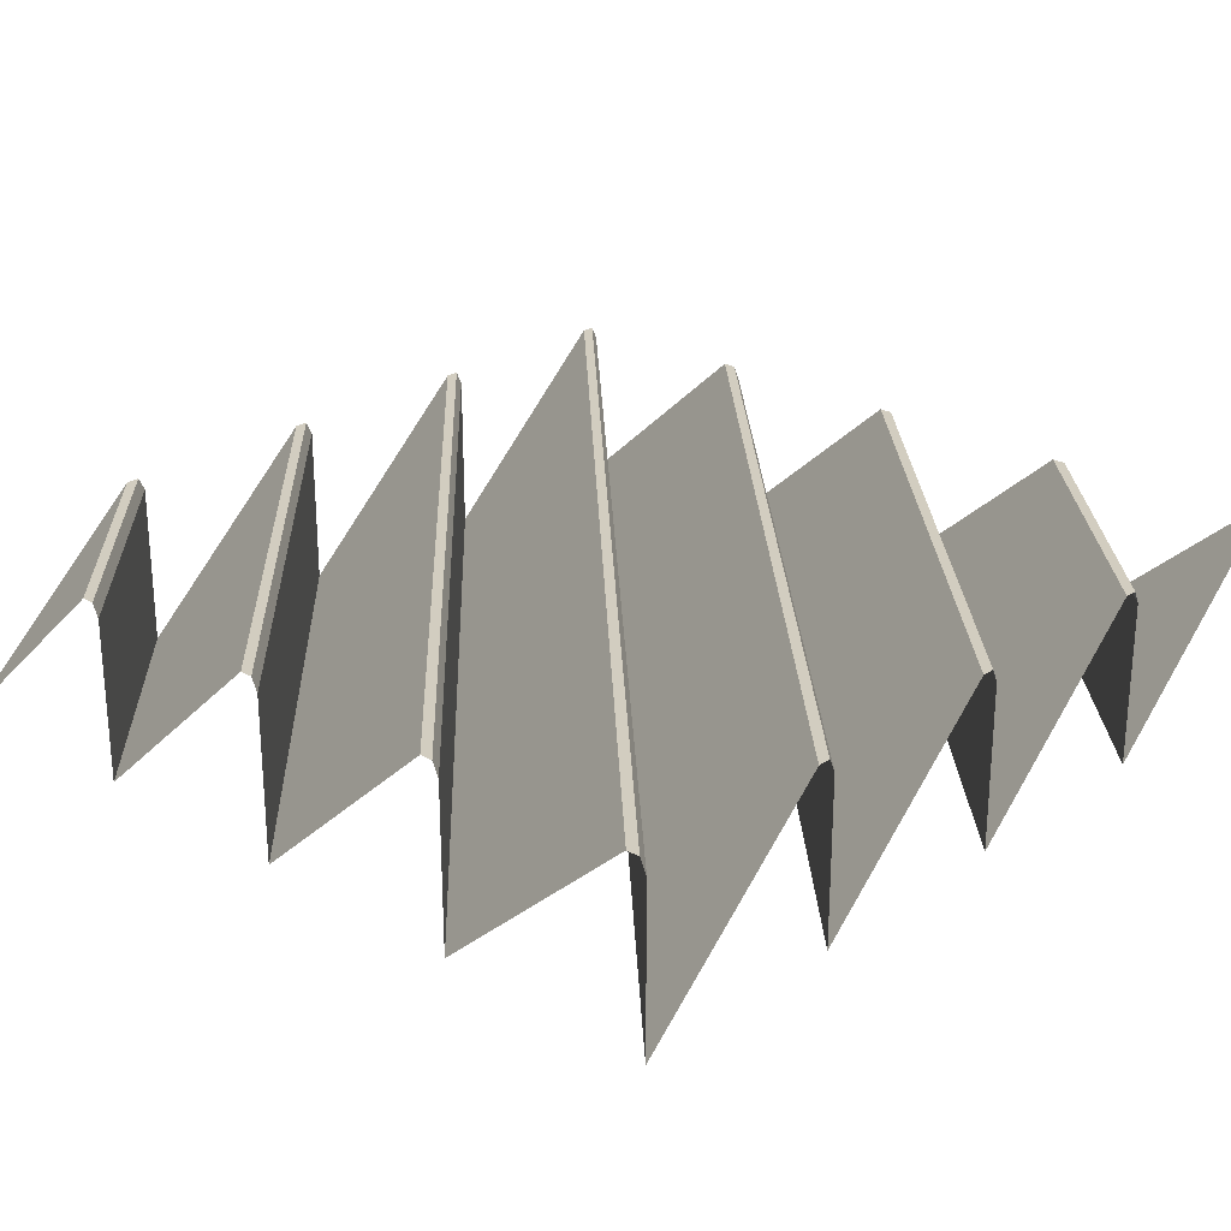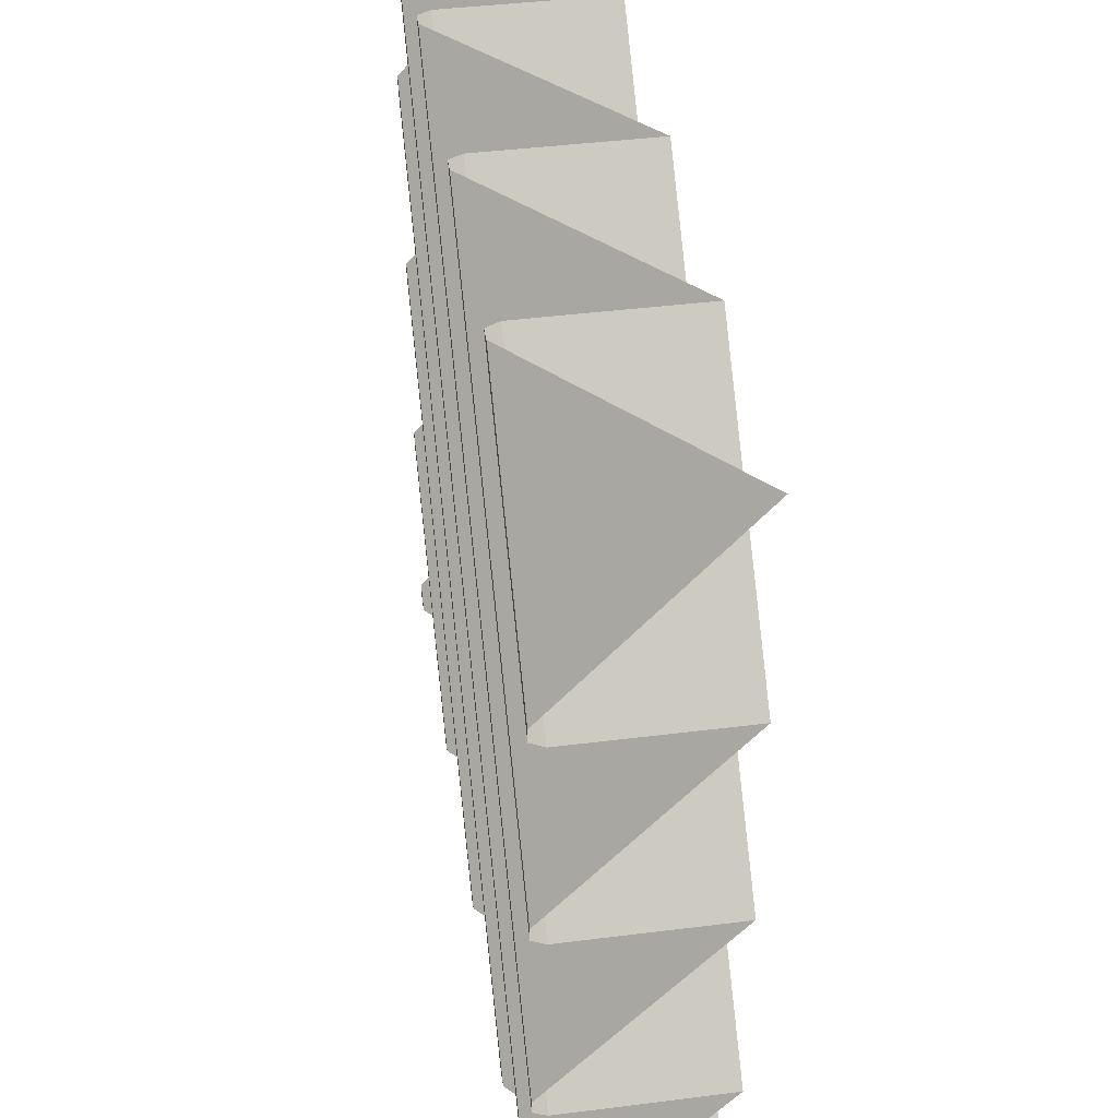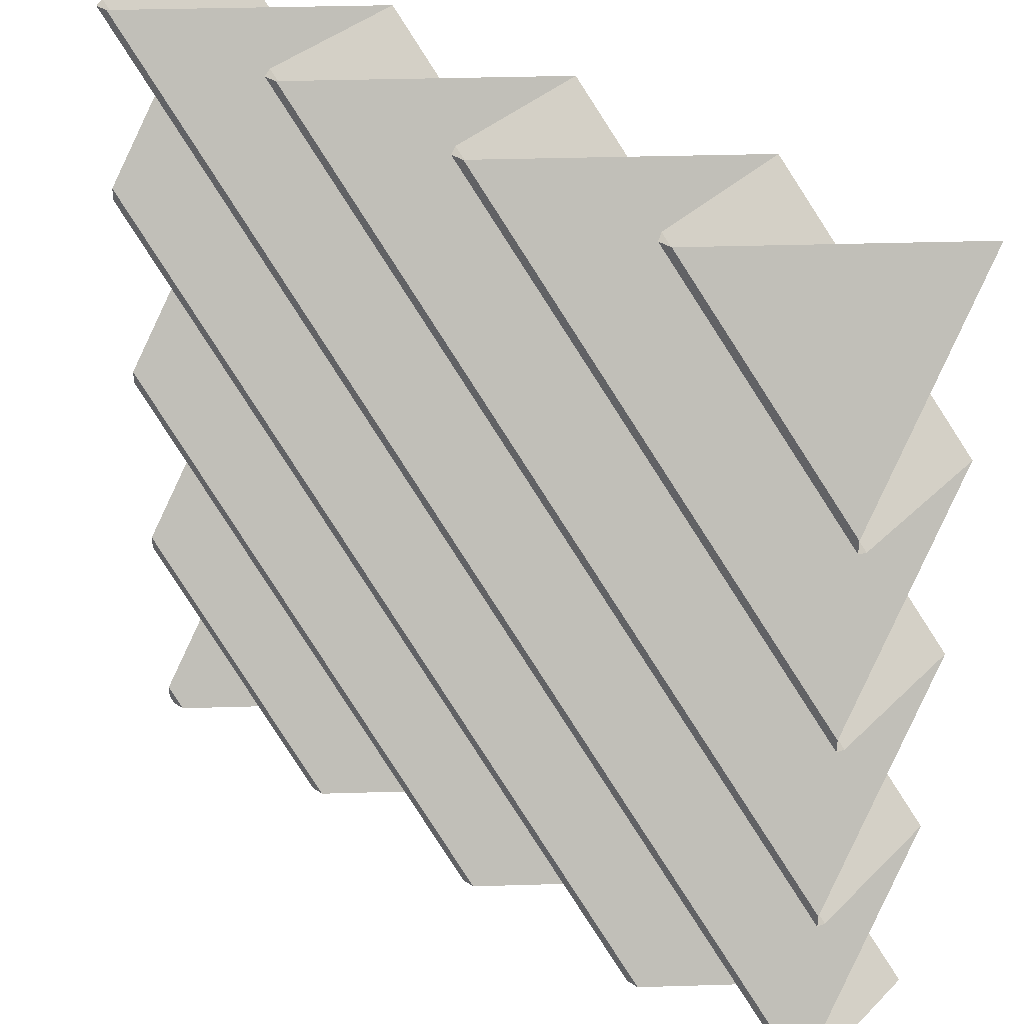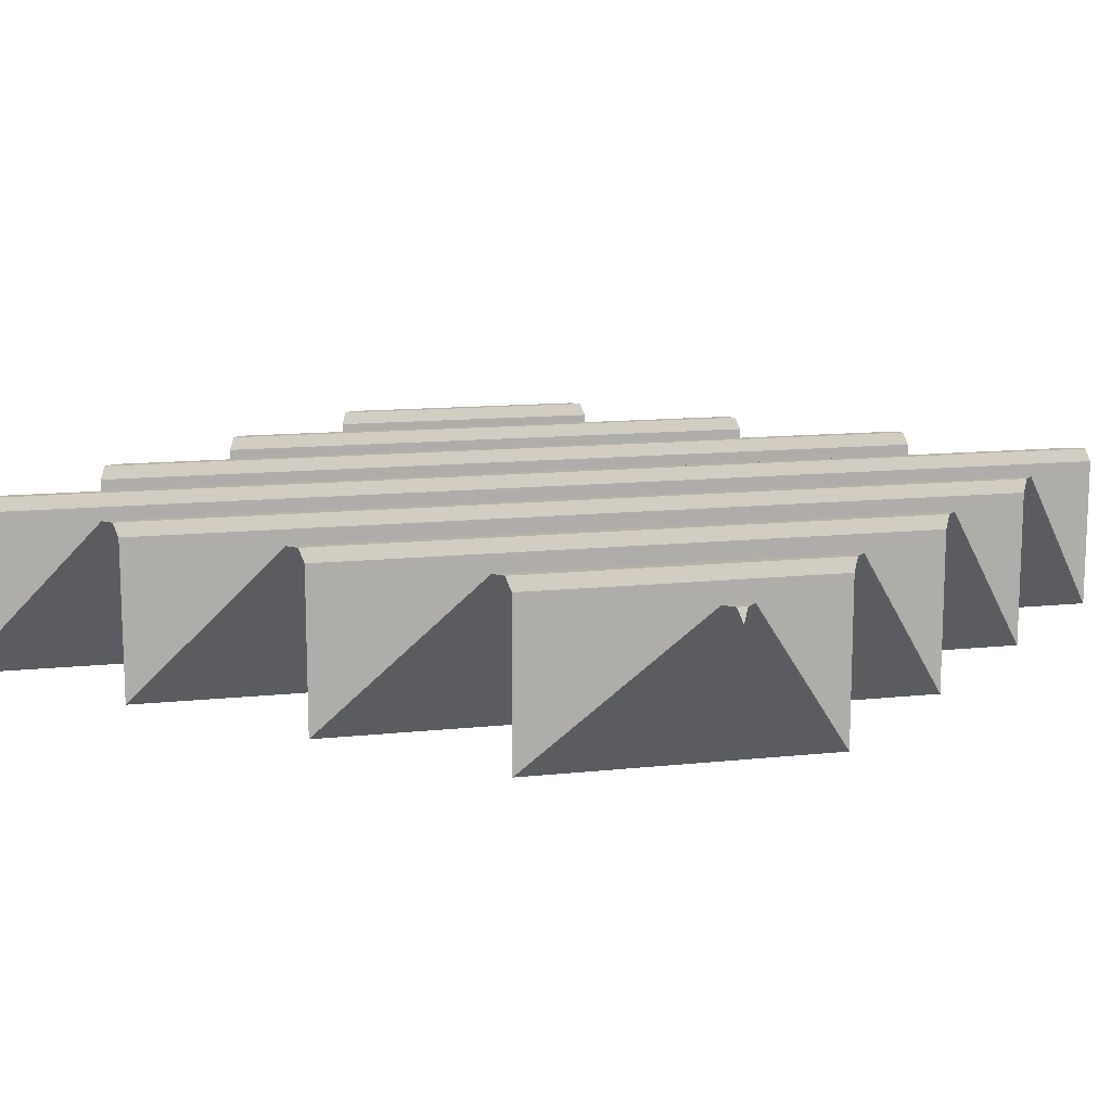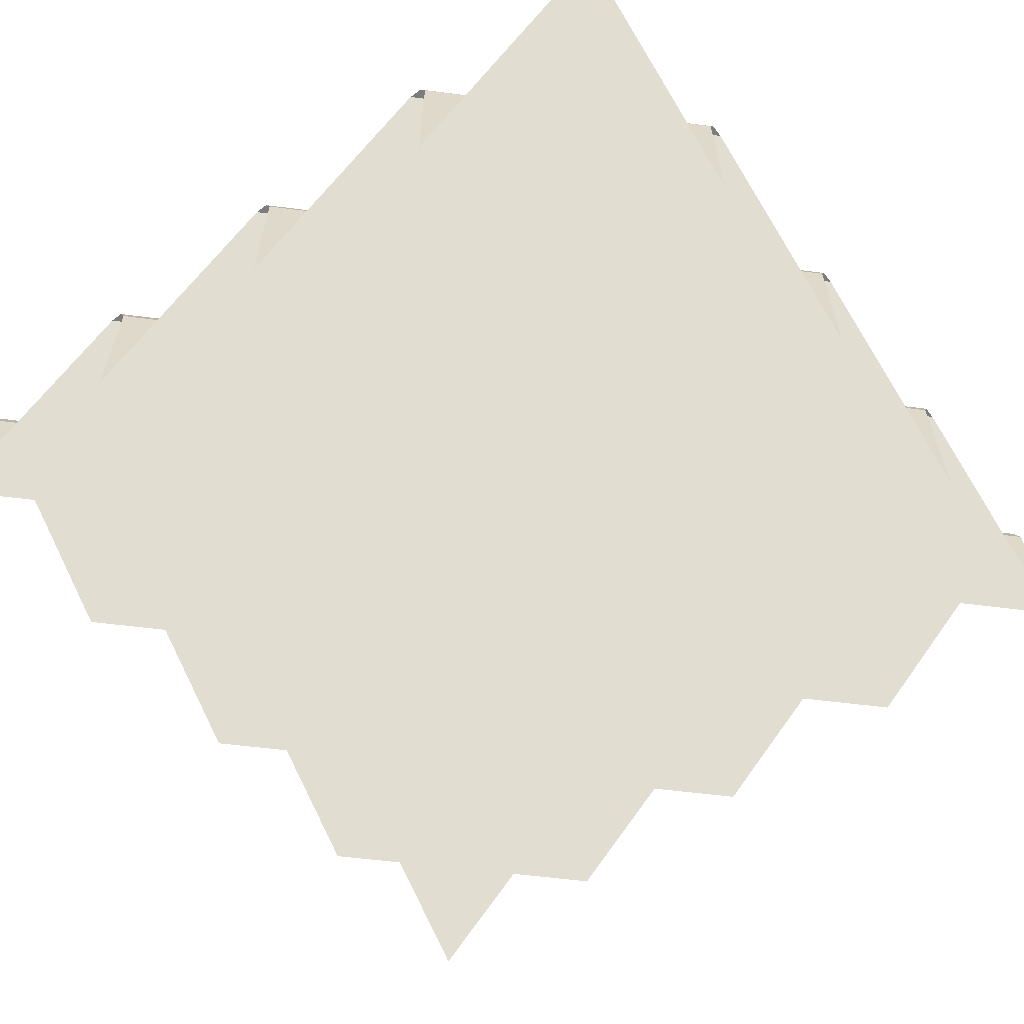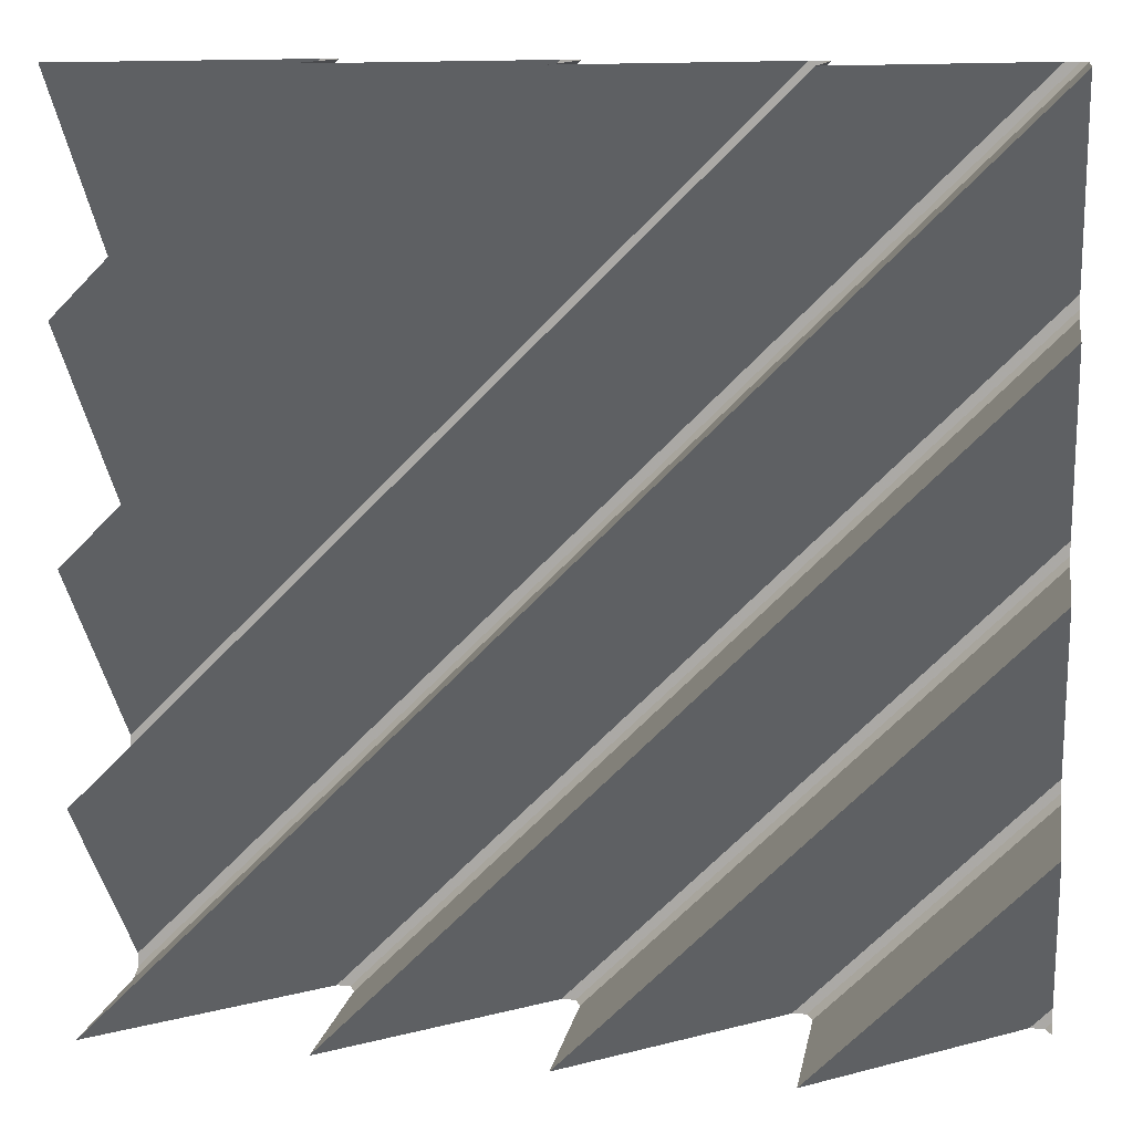
<metadata>
{"format":"obj","ext":"obj","renderer":"f3d","projection":"perspective","resolution":1024,"background":"white","views":[{"elev":24.6,"azim":42.9,"up":"+Y"},{"elev":42.1,"azim":-98.6,"up":"+Z"},{"elev":37.7,"azim":-140.3,"up":"+Z"},{"elev":12.4,"azim":120.9,"up":"+Y"},{"elev":-58.8,"azim":127.5,"up":"+Y"},{"elev":11.8,"azim":9.8,"up":"+Z"}]}
</metadata>
<code>
v -0.25 0.1875 0.5
v -0.5 0.1875 0.25
v -0.5 0 0.25
v -0.25 0 0.5
v -0.5 0.2031 0.02344
v -0.02344 0.2031 0.5
v -0.007812 0.2031 0.5
v -0.5 0.2031 0.007812
v -0.5 0.1875 0
v 0 0.1875 0.5
v -0.5 0 0
v 0 0 0.5
v -0.5 0.2031 -0.2266
v 0.2266 0.2031 0.5
v 0.2422 0.2031 0.5
v -0.5 0.2031 -0.2422
v -0.5 0.1875 -0.25
v 0.25 0.1875 0.5
v -0.5 0 -0.25
v 0.25 0 0.5
v -0.5 0.2031 -0.4766
v 0.4766 0.2031 0.5
v 0.4922 0.2031 0.5
v -0.5 0.2031 -0.4922
v -0.5 0.1875 -0.5
v 0.5 0.1875 0.5
v -0.5 0 -0.5
v 0.5 0 0.5
v -0.2734 0.2031 -0.5
v 0.5 0.2031 0.2734
v 0.5 0.2031 0.2578
v -0.2578 0.2031 -0.5
v -0.25 0.1875 -0.5
v 0.5 0.1875 0.25
v -0.25 0 -0.5
v 0.5 0 0.25
v -0.02344 0.2031 -0.5
v 0.5 0.2031 0.02344
v 0.5 0.2031 0.007812
v -0.007812 0.2031 -0.5
v 0 0.1875 -0.5
v 0.5 0.1875 0
v 0 0 -0.5
v 0.5 0 0
v 0.2266 0.2031 -0.5
v 0.5 0.2031 -0.2266
v 0.5 0.2031 -0.2422
v 0.2422 0.2031 -0.5
v 0.25 0.1875 -0.5
v 0.5 0.1875 -0.25
v 0.25 0 -0.5
v 0.5 0 -0.25
v 0.4766 0.2031 -0.5
v 0.5 0.2031 -0.4766
v 0.5 0.2031 -0.4922
v 0.4922 0.2031 -0.5
v 0.5 0.1875 -0.5
v 0.5 0 -0.5
v -0.5 0 0.5
v -0.5 0.2031 0.2734
v -0.2734 0.2031 0.5
v -0.5 0.2031 0.2578
v -0.2578 0.2031 0.5
f 1 2 3
f 1 3 4
f 4 3 5
f 4 5 6
f 6 5 7
f 7 5 8
f 7 8 9
f 7 9 10
f 10 9 11
f 10 11 12
f 12 11 13
f 12 13 14
f 14 13 15
f 15 13 16
f 15 16 17
f 15 17 18
f 18 17 19
f 18 19 20
f 20 19 21
f 20 21 22
f 22 21 23
f 23 21 24
f 23 24 25
f 23 25 26
f 26 25 27
f 26 27 28
f 28 27 29
f 28 29 30
f 30 29 31
f 31 29 32
f 31 32 33
f 31 33 34
f 34 33 35
f 34 35 36
f 36 35 37
f 36 37 38
f 38 37 39
f 39 37 40
f 39 40 41
f 39 41 42
f 42 41 43
f 42 43 44
f 44 43 45
f 44 45 46
f 46 45 47
f 47 45 48
f 47 48 49
f 47 49 50
f 50 49 51
f 50 51 52
f 52 51 53
f 52 53 54
f 54 53 55
f 55 53 56
f 55 56 57
f 55 57 57
f 57 57 58
f 57 58 58
f 59 60 61
f 61 60 62
f 61 62 63
f 63 62 2
f 63 2 1

</code>
